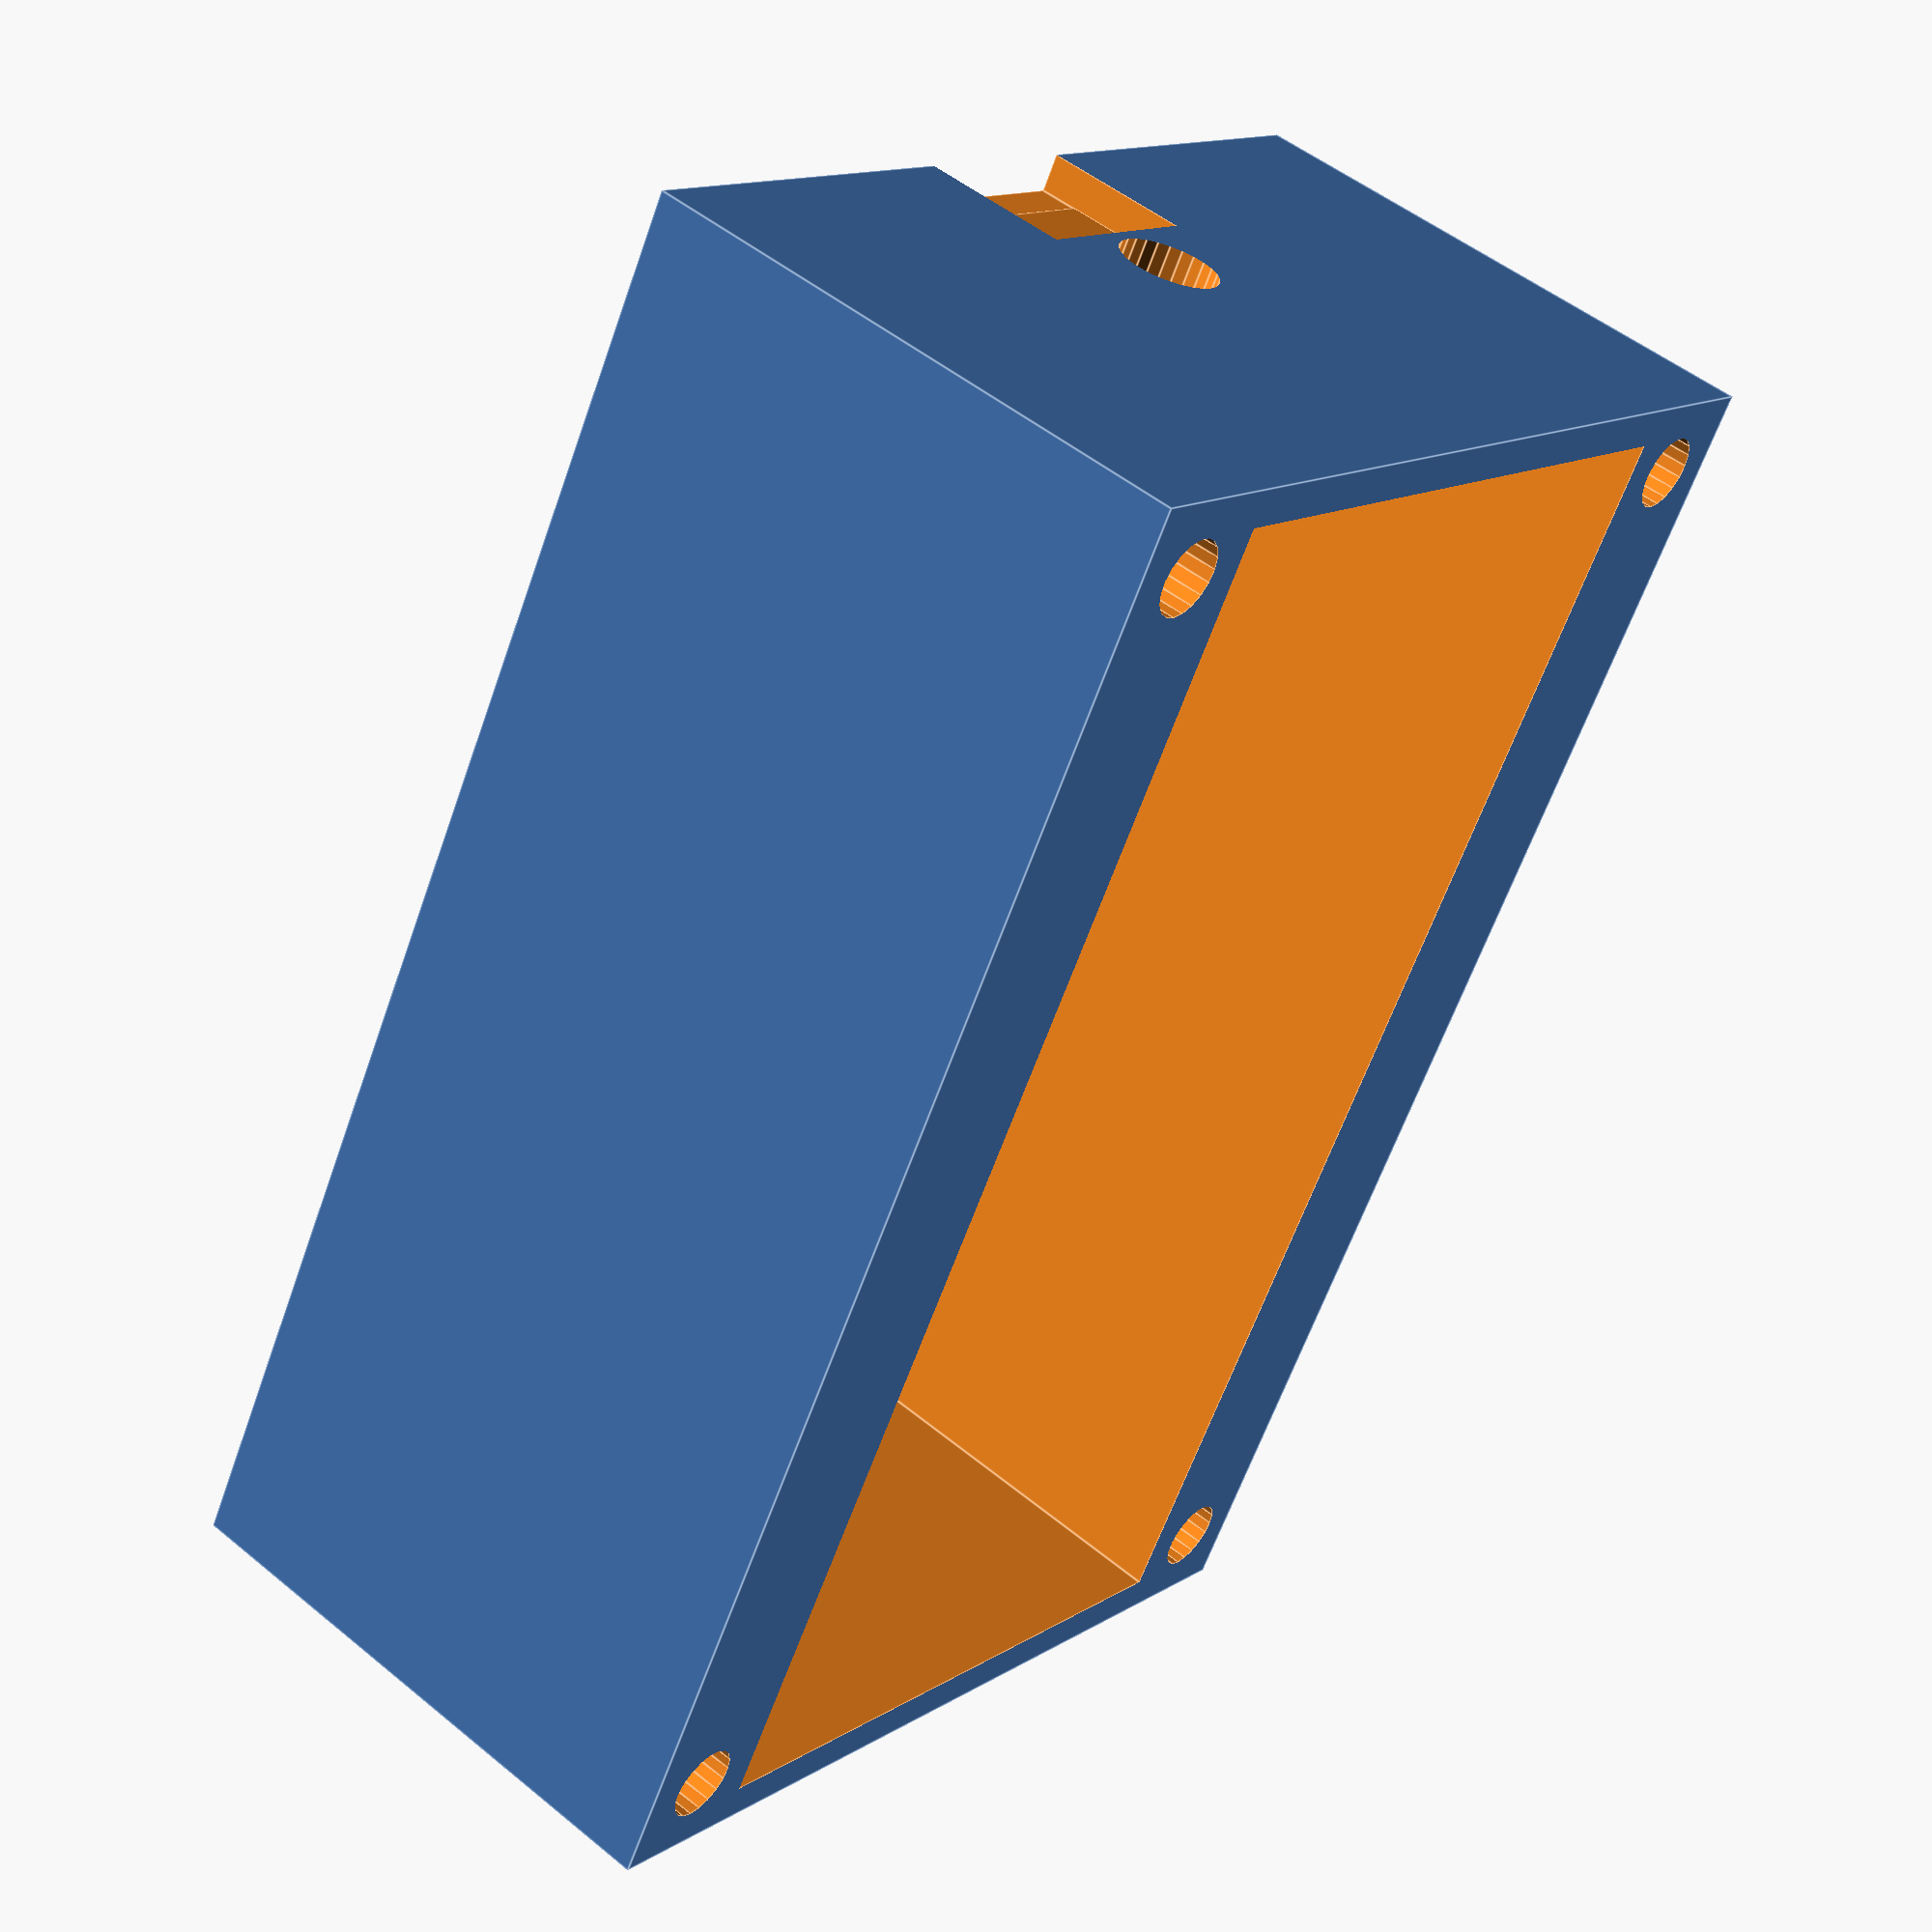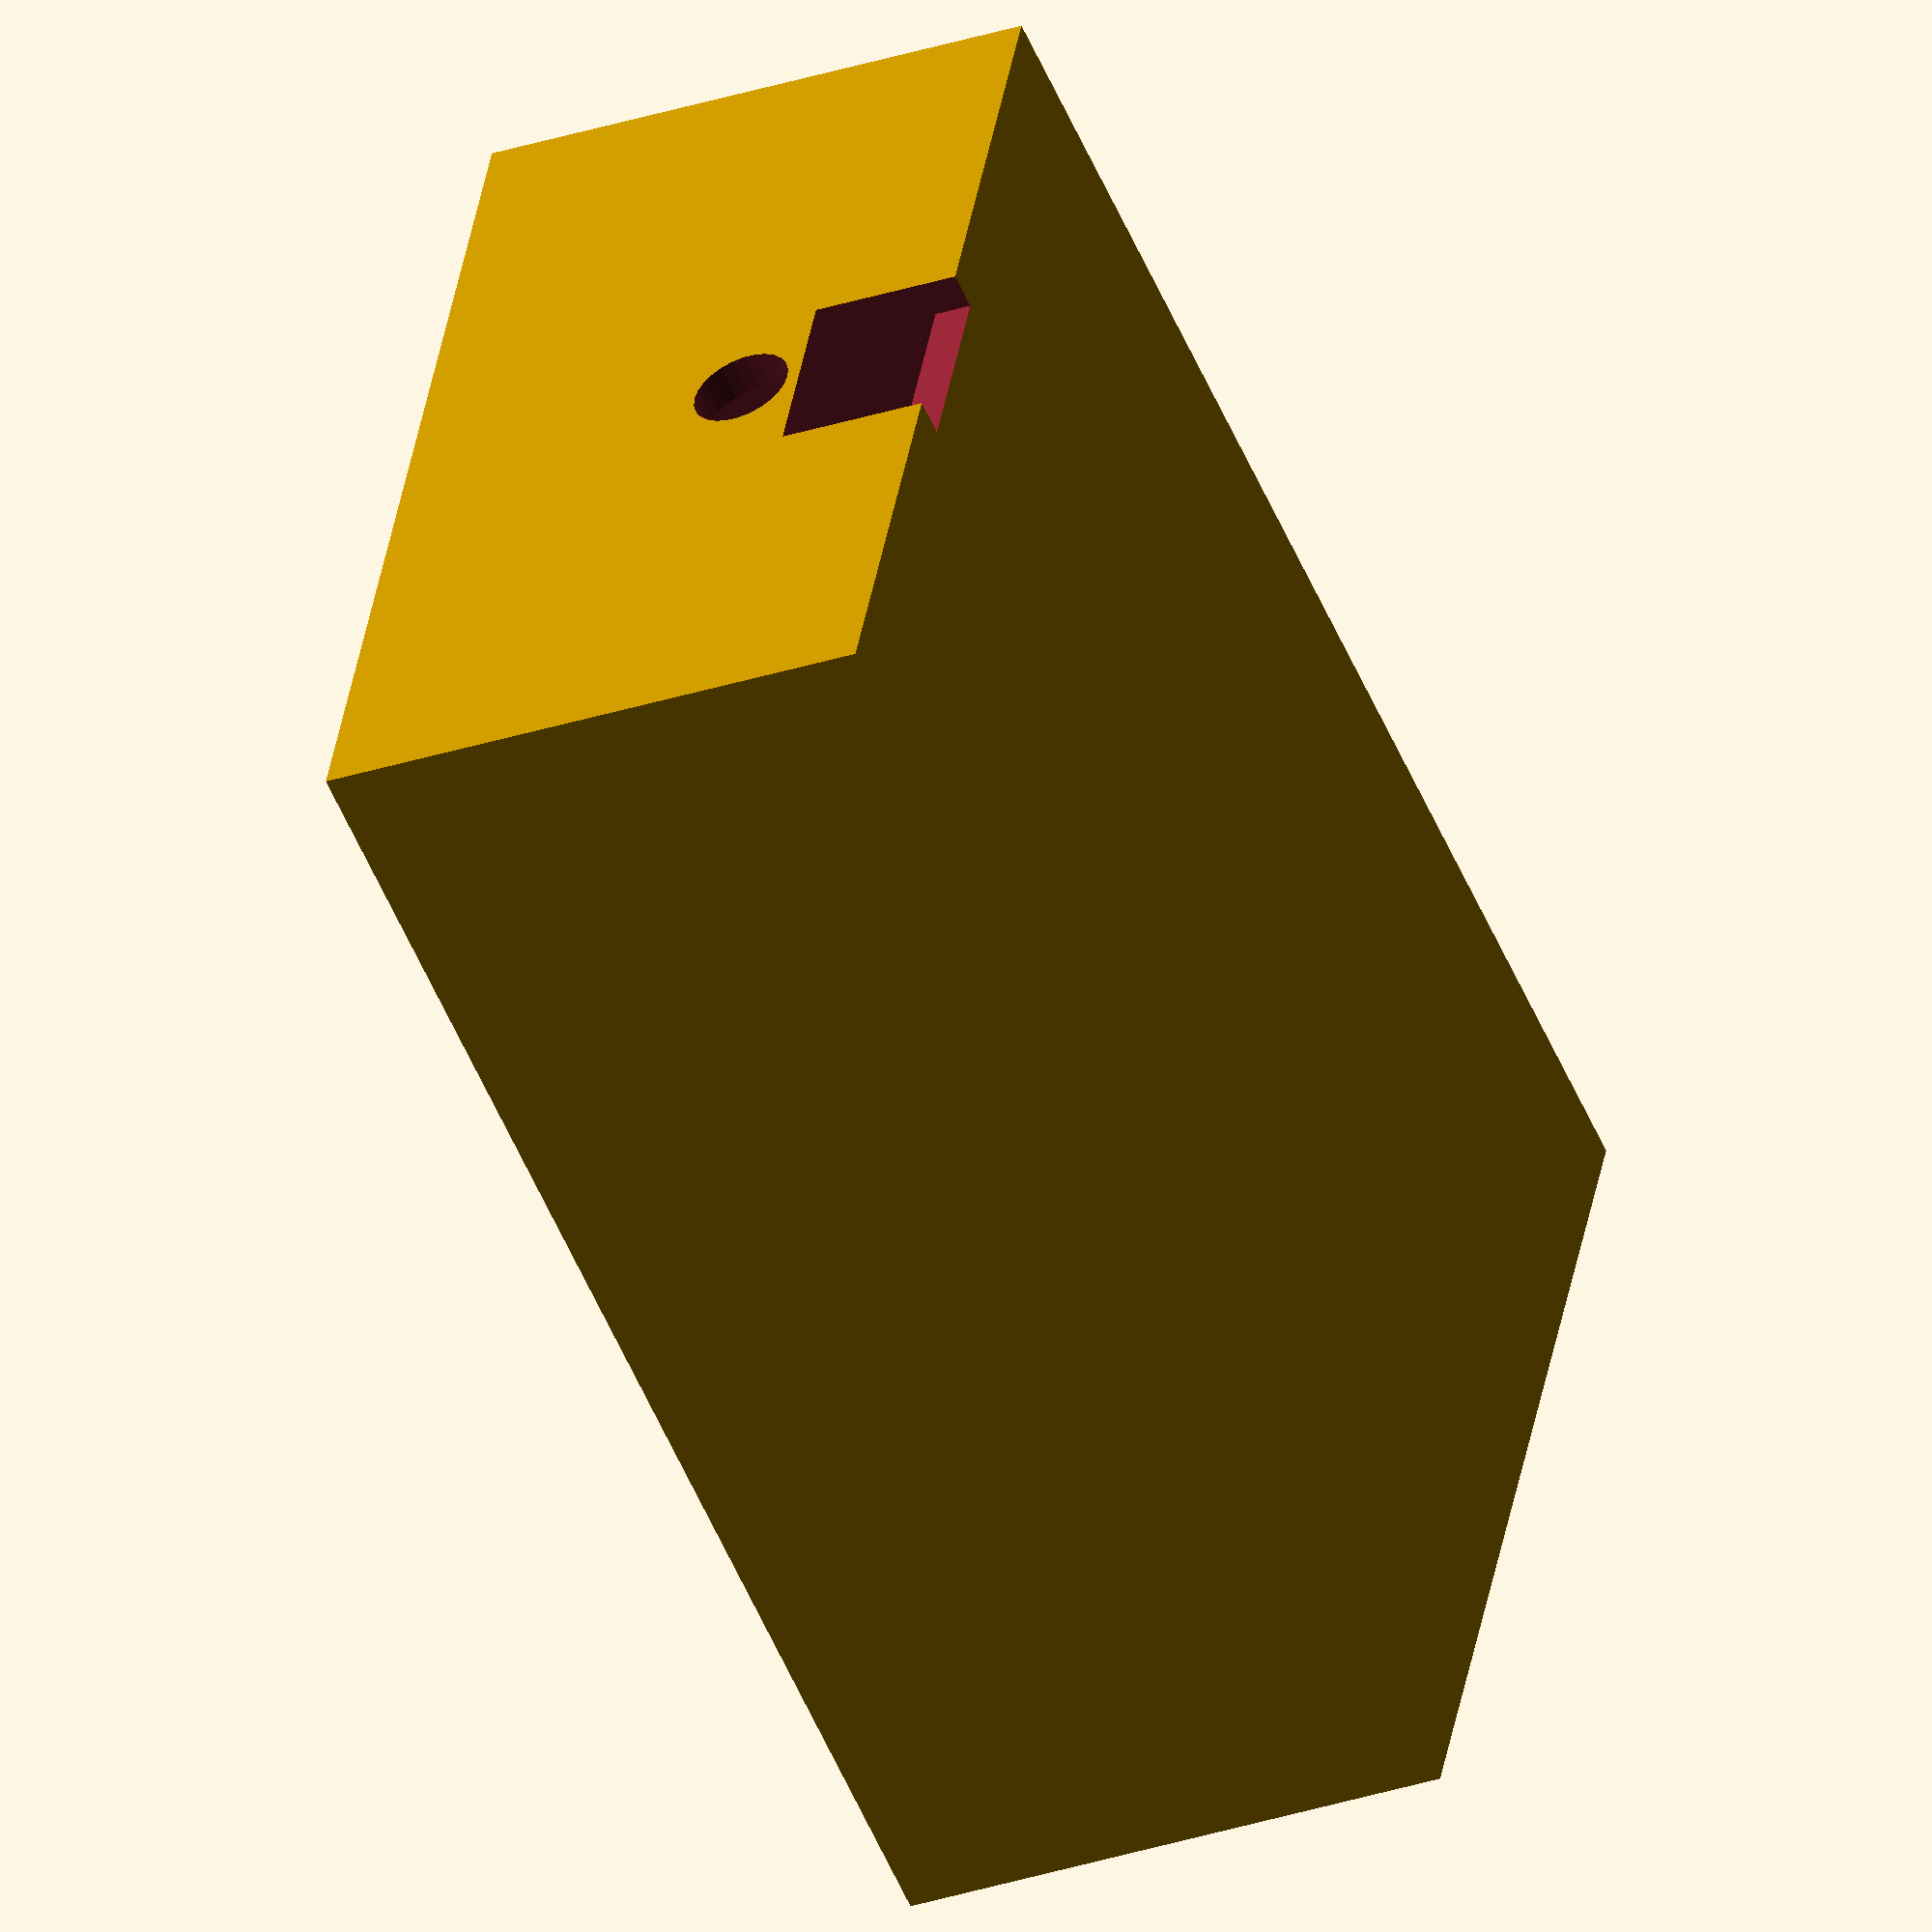
<openscad>
//Box for RPi Pico with display
part="bottom"; //[bottom,top,button]
wall=1.5;
extra=4; //lip on the lid that presses top pcb down
thread=3;
air=0.5;
bissl=1/100;
button=4;
joystick=6;
height=16.8+air+extra;
width=52.4+1.5+2*air;
length=26.7+2*air;
$fa=1/1;
$fs=1/2;
module bottom() {
  difference() {
    cube([width+2*wall,length+4*wall+2*thread,height+wall]);
    translate([wall,2*wall+thread,wall])cube([width,length,height+bissl]);
    for (tr=[[wall+thread/2,wall+thread/2,height/2+wall],
             [wall+thread/2,length+3*wall+1.5*thread,height/2+wall],
             [width+wall-thread/2,wall+thread/2,height/2+wall],
             [width+wall-thread/2,length+3*wall+1.5*thread,height/2+wall]])
      translate(tr) cylinder(h=height/2+bissl,d=thread);
    translate([wall/2,2*wall+thread+length/2,3-bissl])cube([wall+bissl,8,6],center=true);
    translate([0,2*wall+thread+length/2,wall+7])rotate([0,90,0])cylinder(d=button,h=2*wall+bissl,center=true);
  }
}
module top() {
  difference() {
    cube([width+2*wall,length+4*wall+2*thread,wall]); 
    for (tr=[[wall+thread/2,wall+thread/2,-bissl],
             [wall+thread/2,length+3*wall+1.5*thread,-bissl],
             [width+wall-thread/2,wall+thread/2,-bissl],
             [width+wall-thread/2,length+3*wall+1.5*thread,-bissl]]) 
      translate(tr) cylinder(h=wall+2*bissl,d=thread);
    translate([wall+1.5,2*wall+thread,-bissl]) 
      for (tr=[[47.7+air,5.5+0],
               [47.7+air,5.5+5.7],
               [47.7+air,5.5+2*5.7],
               [47.7+air,5.5+3*5.7],
               [6.7+0.5,13.8+air]]) 
        translate(tr) cylinder(h=wall+2*bissl,d=button);
    translate([wall+1.5+6.7+air,2*wall+thread+13.8+air,-bissl]) cylinder(h=wall+2*bissl,d=joystick);
    translate([wall+13.5+1.5,2*wall+thread,-bissl])cube([31,27,wall+2*bissl]);
  }
  translate([wall+13.5+1.5-2,2*wall+thread,-extra])cube([2,27,extra]);
  translate([wall+13.5+1.5+31,2*wall+thread,-extra])cube([2,27,extra]);
}
module button() {
  cylinder(h=1,d=5);
  cylinder(h=5,d=3);
}
if (part=="bottom")bottom();
if (part=="top")rotate([180,0,0])top();
if (part=="button")button();
</openscad>
<views>
elev=309.4 azim=119.8 roll=311.9 proj=p view=edges
elev=210.8 azim=337.5 roll=64.8 proj=o view=solid
</views>
